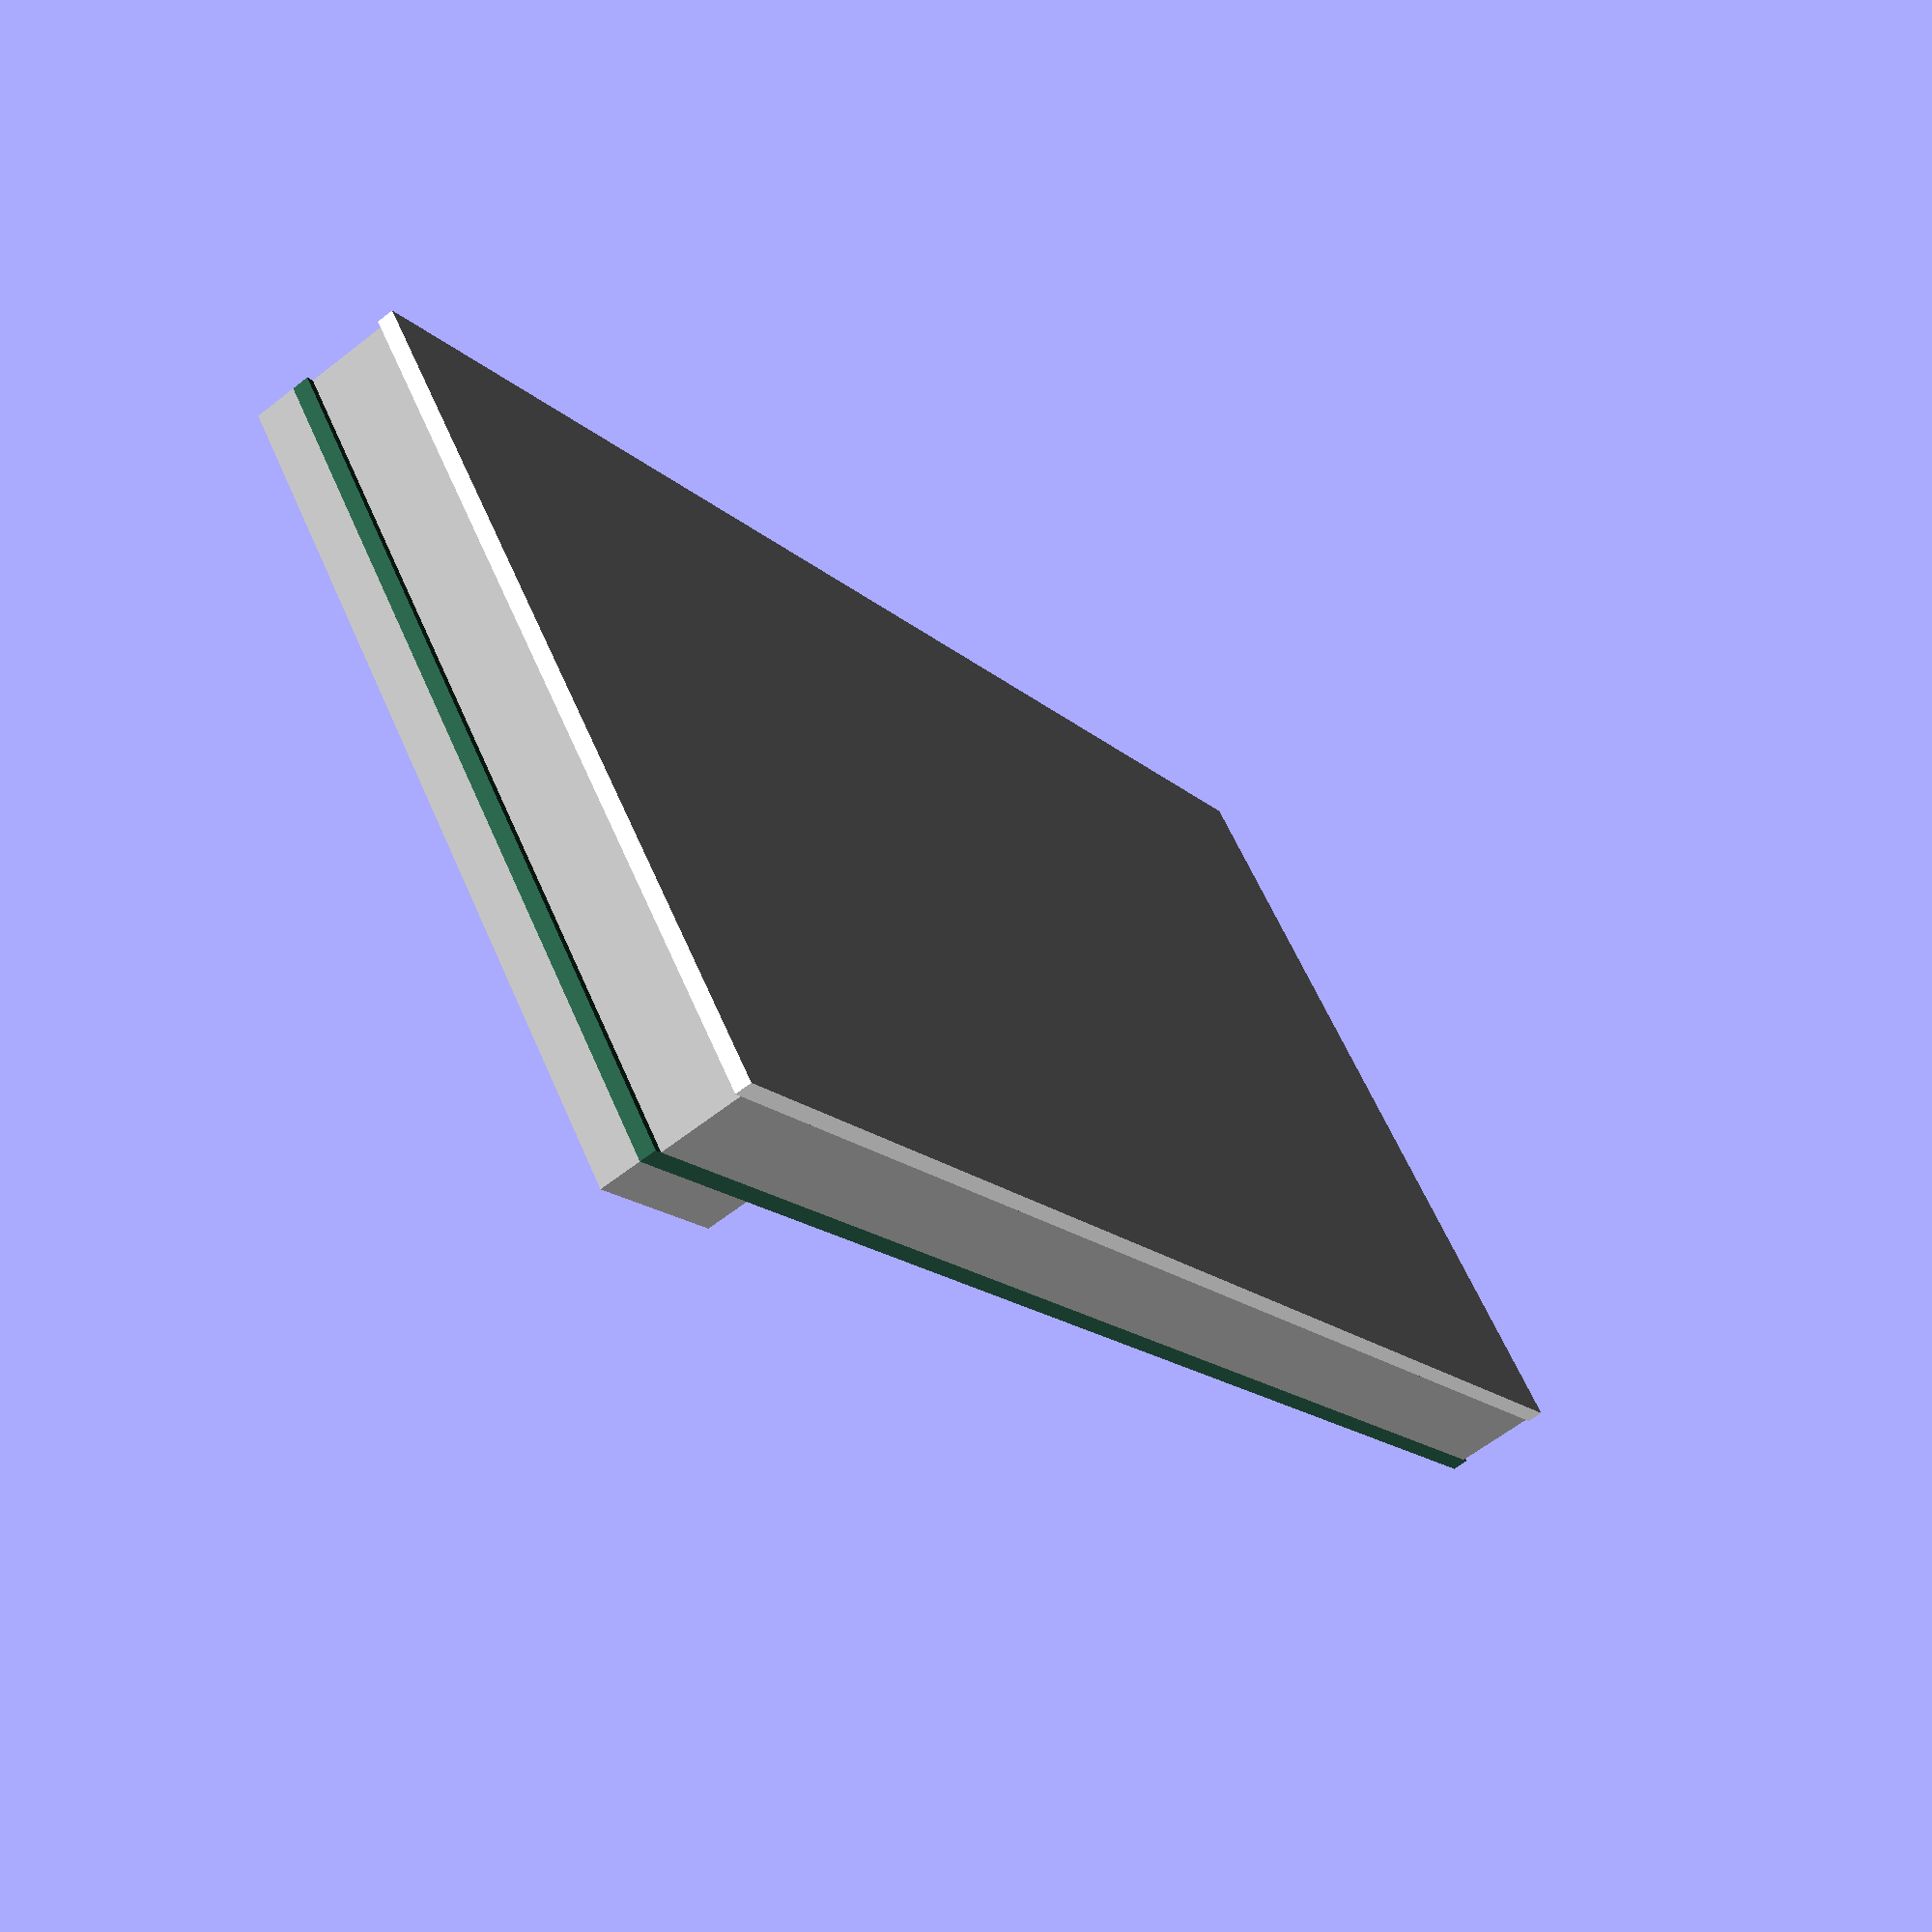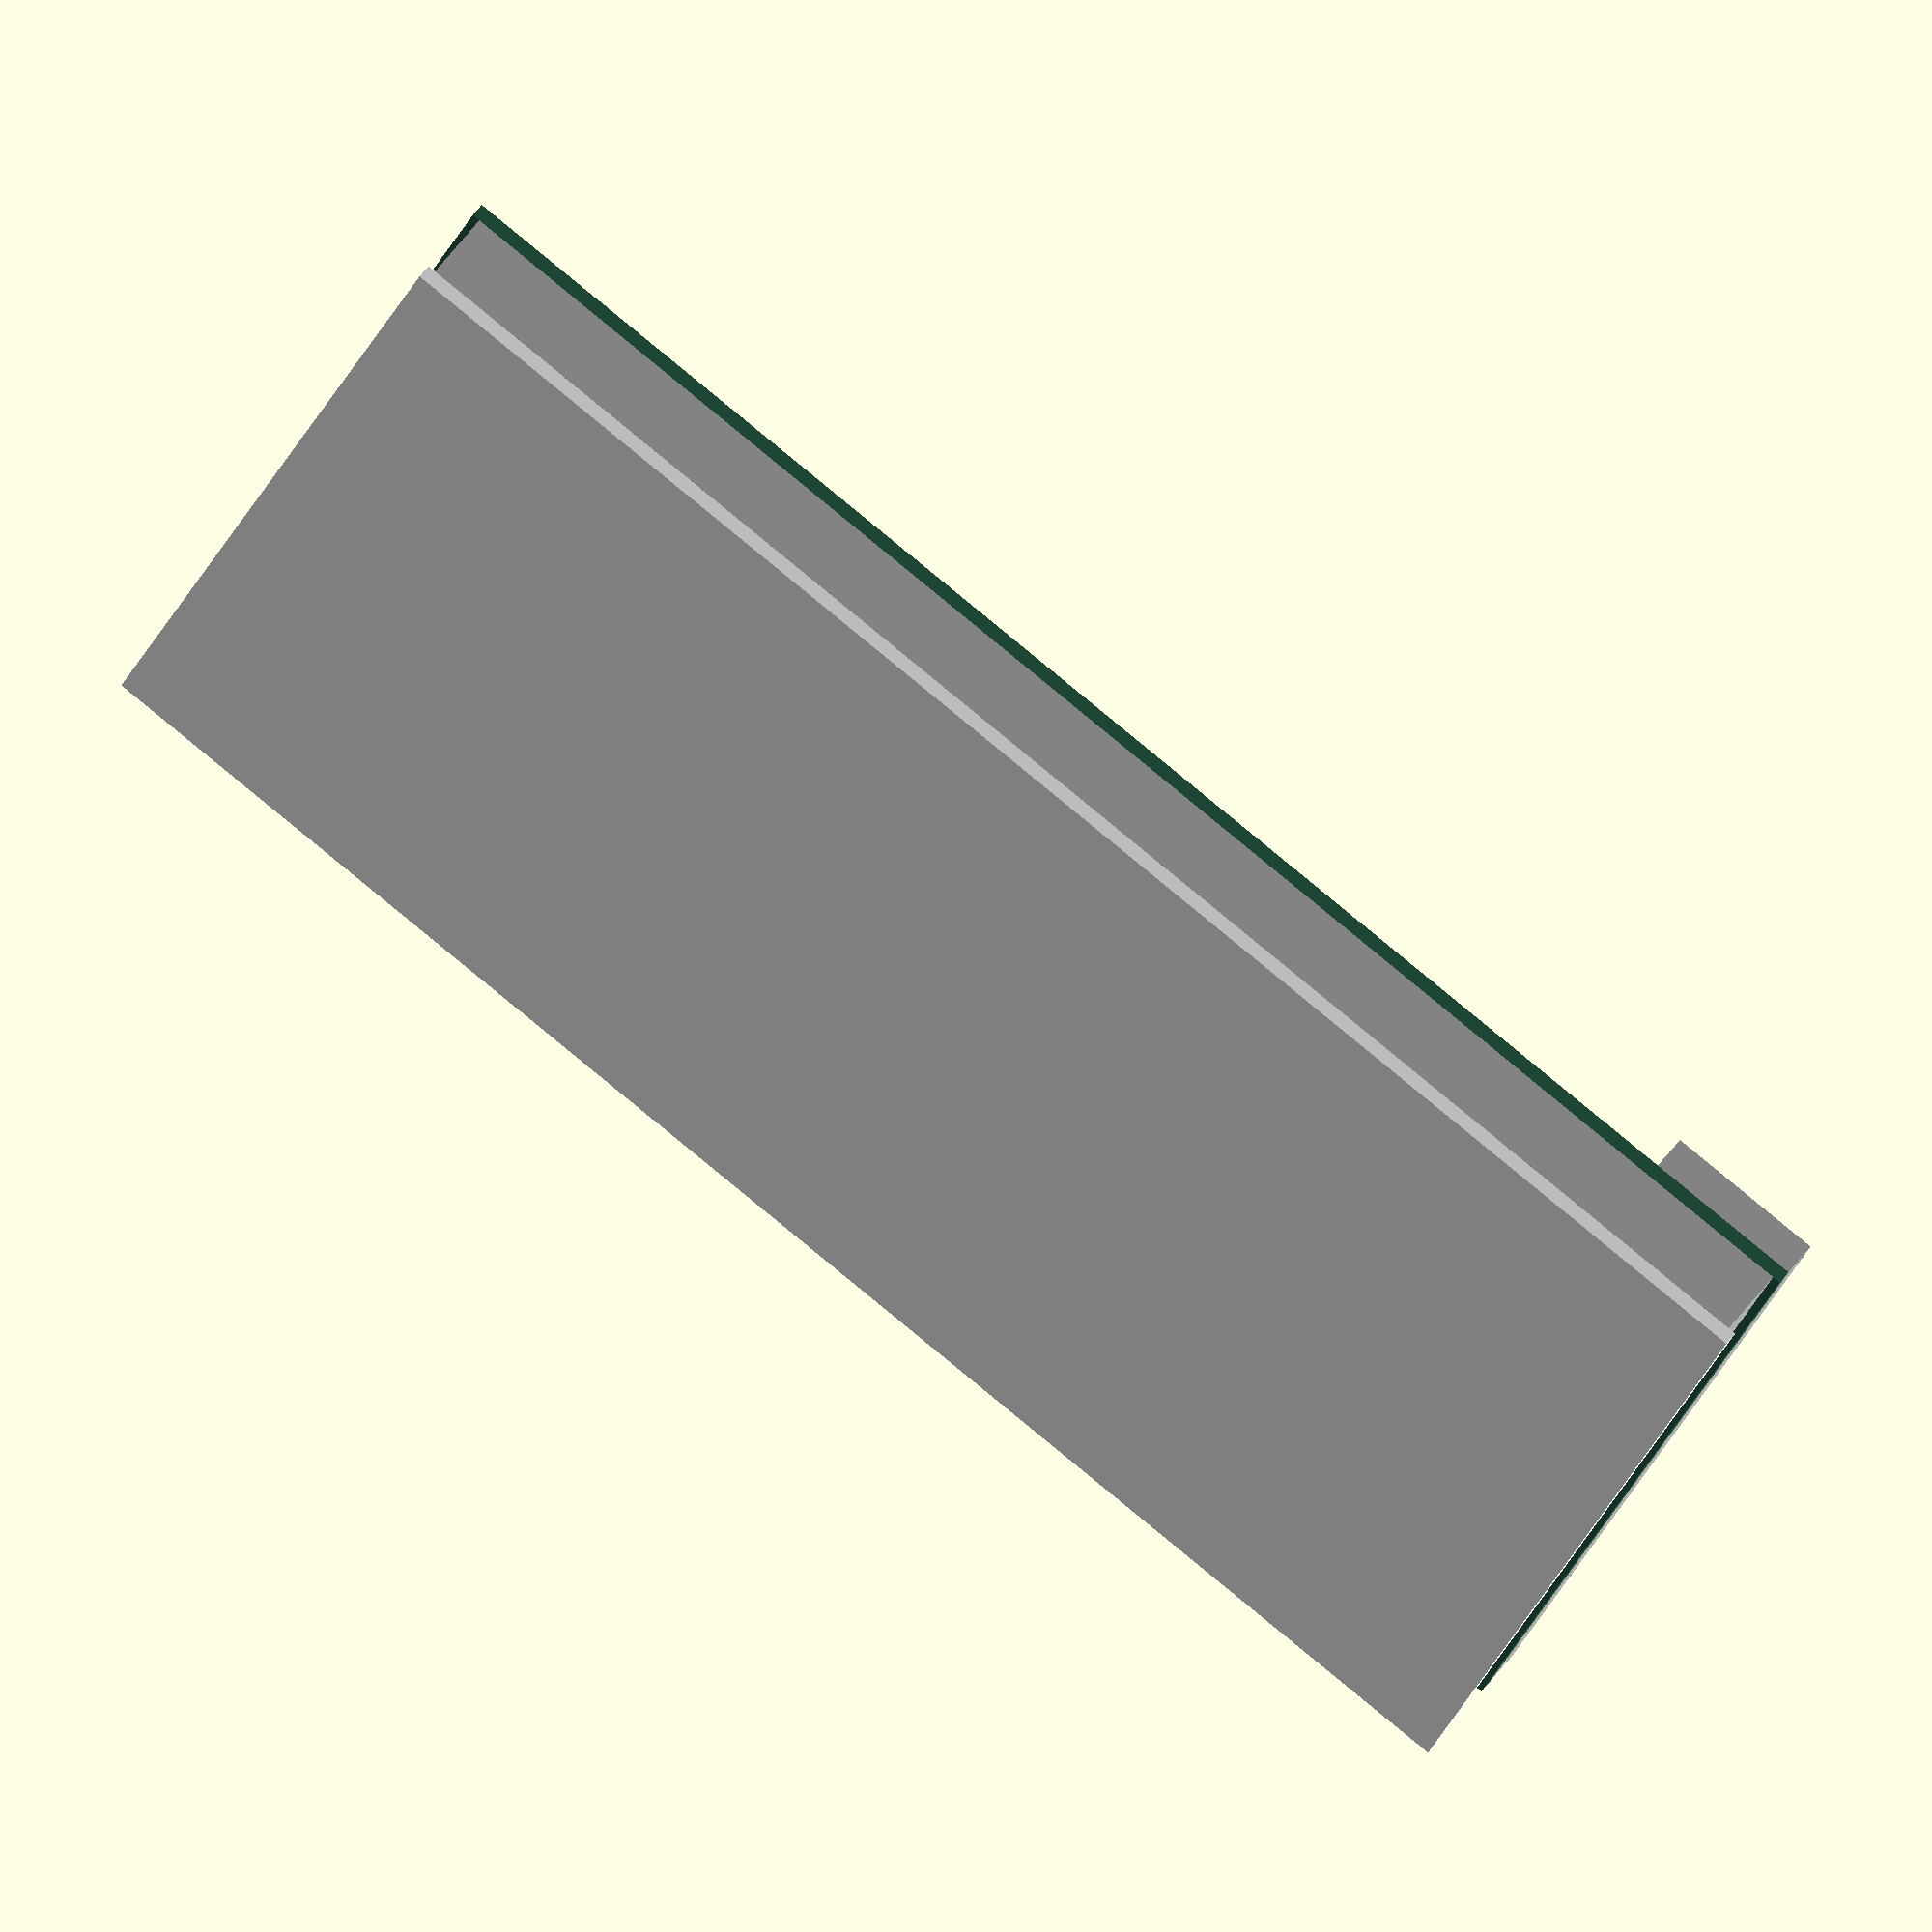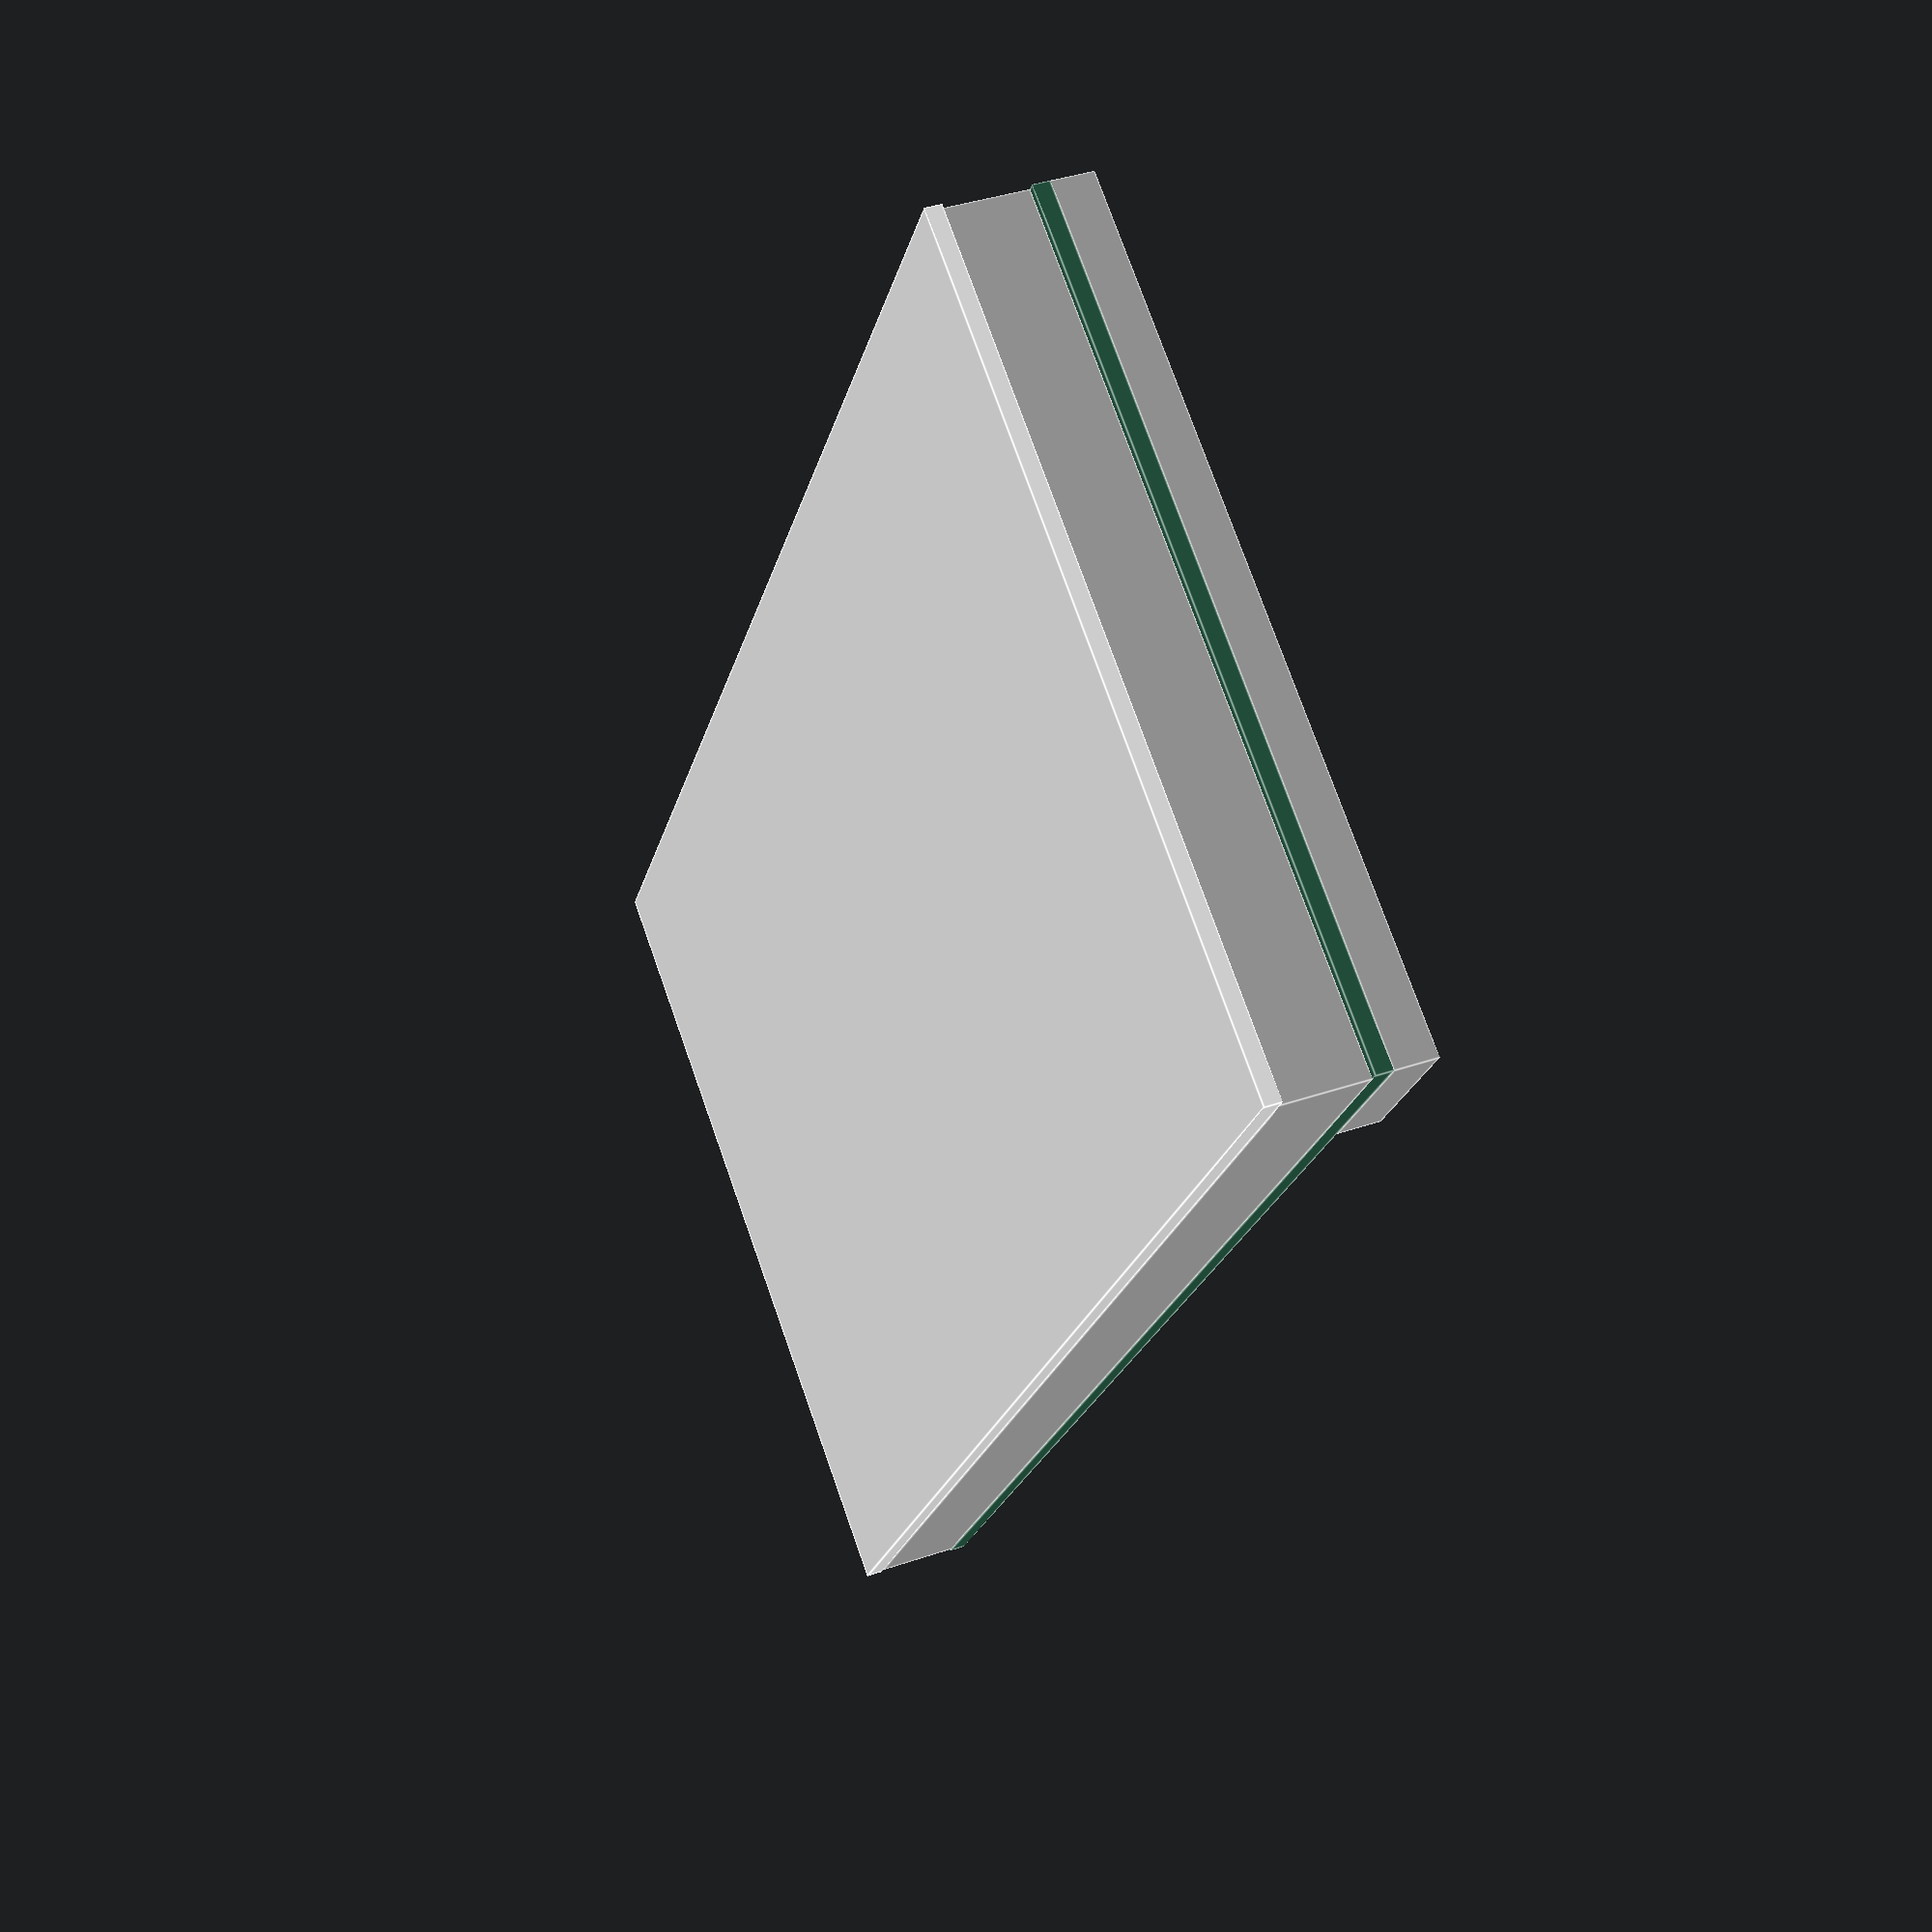
<openscad>
module Wall_01(col = 0, rot = 0){

    rotate([0,0,90 * rot]){
    
    translate([-0.06,0,0])
    color("white")
    cube([0.02,1,2], center= true);
    
    color("#295f48")
    translate([0.06,0,0])
    color("white")
    cube([0.02,1,2], center= true);
    
    
    color("#b2b2b2"){
    cube([0.1,1,1.98], center= true);
    
    translate([0.095,0,-0.9])    
    color("gray")
    cube([0.05,1,0.2], center= true);
    }
    }
}

Wall_01();
</openscad>
<views>
elev=195.6 azim=206.9 roll=331.4 proj=p view=solid
elev=273.7 azim=146.1 roll=129.3 proj=o view=solid
elev=200.4 azim=19.7 roll=12.1 proj=p view=edges
</views>
